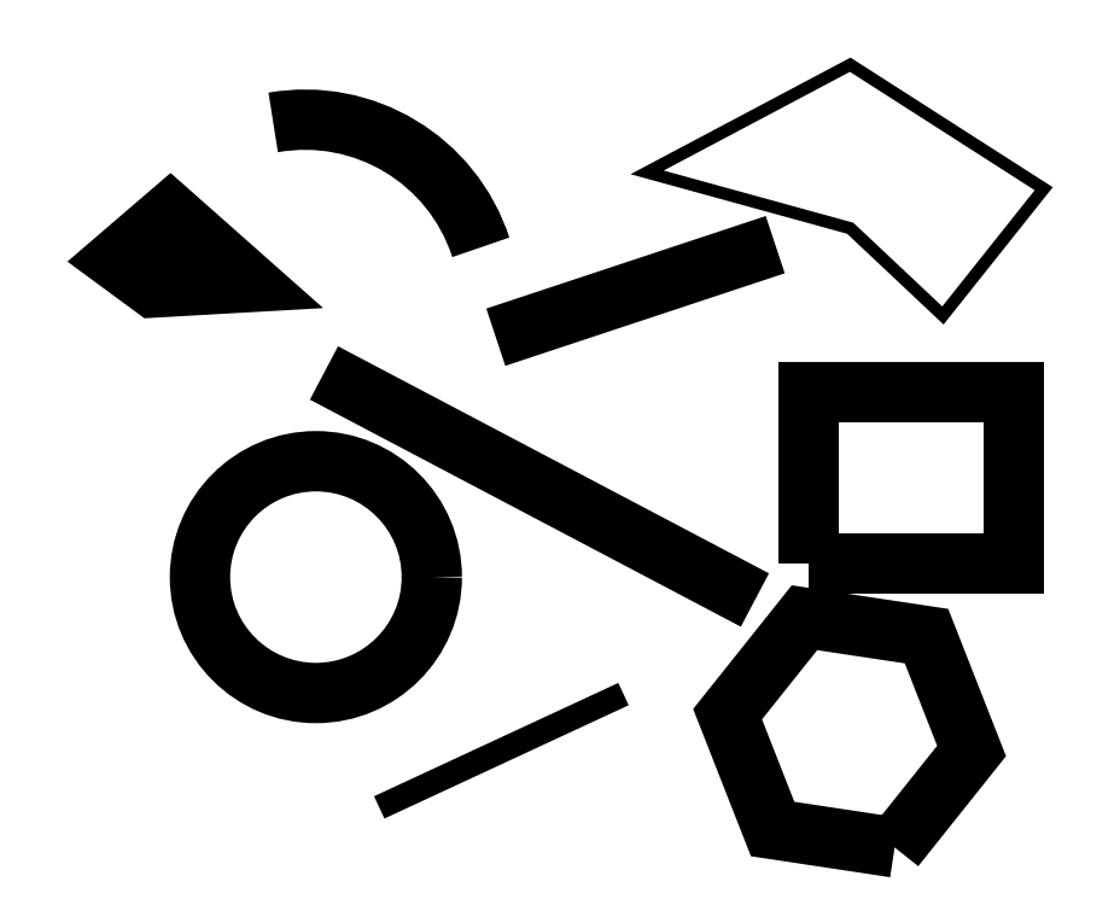
<metadata>
{"format":"dxf","ext":"dxf","renderer":"ezdxf+matplotlib","layout":"modelspace","background":"white","min_lineweight":24,"dpi":150}
</metadata>
<code>
0
SECTION
2
ENTITIES
0
LINE
8
0
10
157.8
20
241.4
30
0
11
311.2
21
160.6
31
0
39
0
210
0
220
0
230
1
0
LINE
8
0
10
228.4
20
265.5
30
0
11
318.6
21
295.4
31
0
39
0
210
0
220
0
230
1
0
CIRCLE
8
0
10
143.7
20
164.2
30
0
40
47.07
39
0
210
0
220
0
230
1
0
ARC
8
0
39
0
10
139.3
20
274.9
30
0
40
75.09
210
0
220
0
230
1
50
18.03
51
99.9
0
LWPOLYLINE
8
0
90
5
70
1
38
0
39
0
40
5
41
5
10
360.7
20
372.3
40
5
41
5
42
0
10
439.3
20
322
40
5
41
5
42
0
10
398.3
20
270.5
40
5
41
5
42
0
10
360.7
20
305.9
40
5
41
5
42
0
10
278.2
20
328.6
40
5
41
5
42
0
210
0
220
0
230
1
0
TRACE
8
0
10
167.3
20
75.2
30
0
11
171.6
21
66.13
31
0
12
266.5
22
121.3
32
0
13
270.7
23
112.2
33
0
39
0
210
0
220
0
230
1
0
SOLID
8
0
10
74.1
20
269.3
30
0
11
146.7
21
273.5
31
0
12
42.8
22
292.4
32
0
13
84.72
23
328.4
33
0
39
0
210
0
220
0
230
1
0
LWPOLYLINE
8
0
90
4
70
1
38
0
39
0
40
0
41
0
10
343.9
20
169.6
40
0
41
0
42
0
10
343.9
20
239.2
40
0
41
0
42
0
10
427.2
20
239.2
40
0
41
0
42
0
10
427.2
20
169.6
40
0
41
0
42
0
210
0
220
0
230
1
0
LWPOLYLINE
8
0
90
6
70
1
38
0
39
0
40
0
41
0
10
378.7
20
54.43
40
0
41
0
42
0
10
410
20
93.6
40
0
41
0
42
0
10
391.7
20
140.2
40
0
41
0
42
0
10
342.1
20
147.7
40
0
41
0
42
0
10
310.9
20
108.5
40
0
41
0
42
0
10
329.2
20
61.9
40
0
41
0
42
0
210
0
220
0
230
1
0
VIEWPORT
8
0
10
0
20
0
30
0
40
297
41
210
68
1
69
1
12
50
22
100
13
0
23
0
14
10
24
10
15
10
25
10
16
0
26
0
36
1
17
0
27
0
37
0
42
50
43
0
44
0
45
250
50
0
51
0
72
1000
90
819232
110
0
120
0
130
0
111
1
121
0
131
0
112
0
122
1
132
0
0
ENDSEC
0
EOF

</code>
